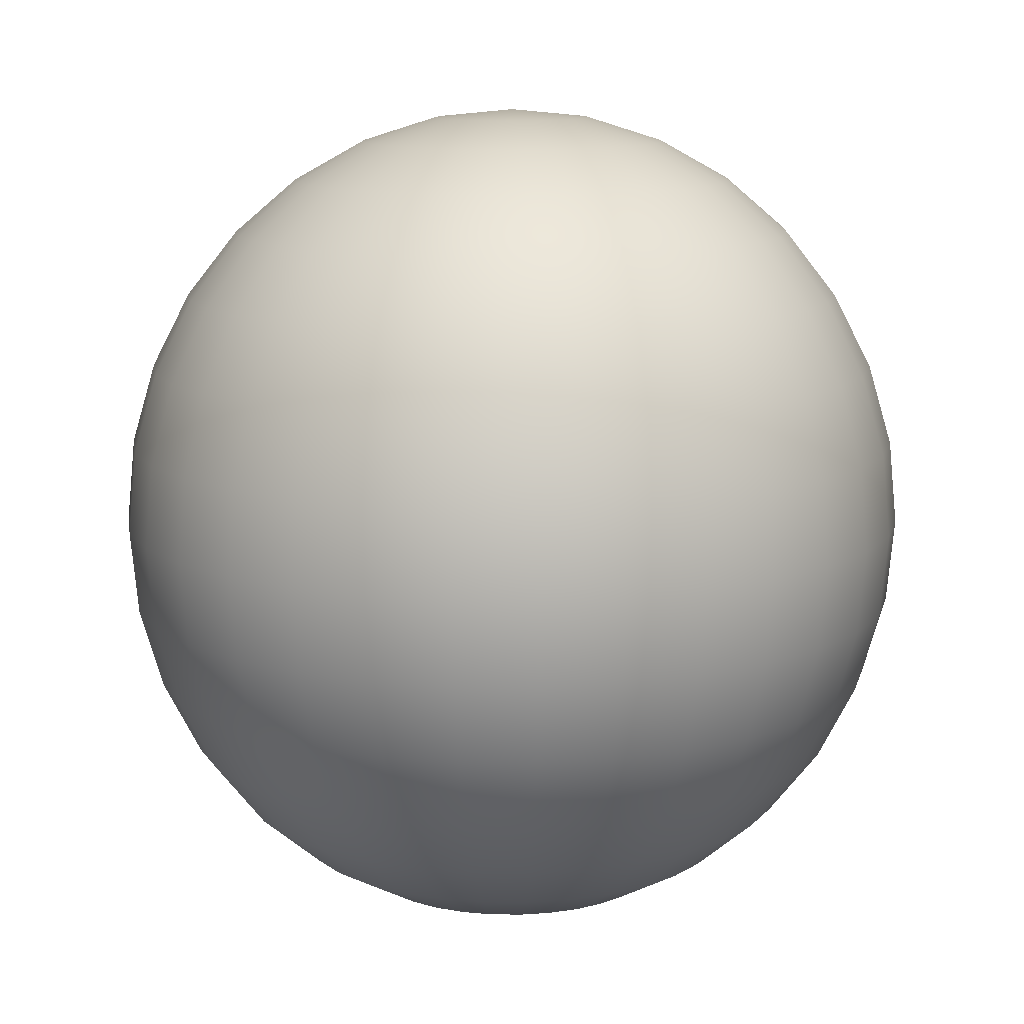
<metadata>
{"format":"obj","ext":"obj","renderer":"f3d","projection":"perspective","resolution":1024,"background":"white","views":[{"elev":11.1,"azim":97.3,"up":"+Y"}]}
</metadata>
<code>
o point
v 0 -0.03352 -1.021
v 0 -0.0224 -1.032
v 0 -0.007865 -1.038
v 0 0 -1.038
v 0 0.007865 -1.038
v 0 0.0224 -1.032
v -0.001534 -0.03954 -1.007
v -0.00301 -0.03724 -1.014
v -0.004369 -0.03352 -1.021
v -0.005561 -0.02851 -1.027
v -0.006539 -0.0224 -1.031
v -0.007266 -0.01543 -1.035
v -0.007714 -0.007865 -1.037
v -0.007865 0 -1.038
v -0.007714 0.007865 -1.037
v -0.007266 0.01543 -1.035
v -0.006539 0.0224 -1.031
v -0.005561 0.02851 -1.027
v -0.004369 0.03352 -1.021
v -0.00301 0.03724 -1.014
v -0.001534 0.03954 -1.007
v -0.00301 -0.03954 -1.007
v -0.005904 -0.03724 -1.014
v -0.008571 -0.03352 -1.02
v -0.01091 -0.02851 -1.025
v -0.01283 -0.0224 -1.029
v -0.01425 -0.01543 -1.033
v -0.01513 -0.007865 -1.035
v -0.01543 0 -1.035
v -0.01513 0.007865 -1.035
v -0.01425 0.01543 -1.033
v -0.01283 0.0224 -1.029
v -0.01091 0.02851 -1.025
v -0.008571 0.03352 -1.02
v -0.005904 0.03724 -1.014
v -0.00301 0.03954 -1.007
v -0.004369 -0.03954 -1.006
v -0.008571 -0.03724 -1.012
v -0.01244 -0.03352 -1.018
v -0.01584 -0.02851 -1.023
v -0.01862 -0.0224 -1.027
v -0.02069 -0.01543 -1.029
v -0.02197 -0.007865 -1.031
v -0.0224 0 -1.032
v -0.02197 0.007865 -1.031
v -0.02069 0.01543 -1.029
v -0.01862 0.0224 -1.027
v -0.01584 0.02851 -1.023
v -0.01244 0.03352 -1.018
v -0.008571 0.03724 -1.012
v -0.004369 0.03954 -1.006
v -0.005561 -0.03954 -1.005
v -0.01091 -0.03724 -1.01
v -0.01584 -0.03352 -1.015
v -0.02016 -0.02851 -1.019
v -0.0237 -0.0224 -1.023
v -0.02634 -0.01543 -1.025
v -0.02796 -0.007865 -1.027
v -0.02851 0 -1.027
v -0.02796 0.007865 -1.027
v -0.02634 0.01543 -1.025
v -0.0237 0.0224 -1.023
v -0.02016 0.02851 -1.019
v -0.01584 0.03352 -1.015
v -0.01091 0.03724 -1.01
v -0.005561 0.03954 -1.005
v -0.006539 -0.03954 -1.004
v -0.01283 -0.03724 -1.008
v -0.01862 -0.03352 -1.012
v -0.0237 -0.02851 -1.015
v -0.02787 -0.0224 -1.018
v -0.03097 -0.01543 -1.02
v -0.03288 -0.007865 -1.021
v -0.03352 0 -1.021
v -0.03288 0.007865 -1.021
v -0.03097 0.01543 -1.02
v -0.02787 0.0224 -1.018
v -0.0237 0.02851 -1.015
v -0.01862 0.03352 -1.012
v -0.01283 0.03724 -1.008
v -0.006539 0.03954 -1.004
v 0 -0.04031 -1
v -0.007266 -0.03954 -1.003
v -0.01425 -0.03724 -1.006
v -0.02069 -0.03352 -1.008
v -0.02634 -0.02851 -1.01
v -0.03097 -0.0224 -1.012
v -0.03441 -0.01543 -1.014
v -0.03653 -0.007865 -1.014
v -0.03724 0 -1.015
v -0.03653 0.007865 -1.014
v -0.03441 0.01543 -1.014
v -0.03097 0.0224 -1.012
v -0.02634 0.02851 -1.01
v -0.02069 0.03352 -1.008
v -0.01425 0.03724 -1.006
v -0.007266 0.03954 -1.003
v -0.007714 -0.03954 -1.001
v -0.01513 -0.03724 -1.003
v -0.02197 -0.03352 -1.004
v -0.02796 -0.02851 -1.005
v -0.03288 -0.0224 -1.006
v -0.03653 -0.01543 -1.007
v -0.03878 -0.007865 -1.007
v -0.03954 0 -1.007
v -0.03878 0.007865 -1.007
v -0.03653 0.01543 -1.007
v -0.03288 0.0224 -1.006
v -0.02796 0.02851 -1.005
v -0.02197 0.03352 -1.004
v -0.01513 0.03724 -1.003
v -0.007714 0.03954 -1.001
v -0.007865 -0.03954 -1
v -0.01543 -0.03724 -1
v -0.0224 -0.03352 -1
v -0.02851 -0.02851 -1
v -0.03352 -0.0224 -1
v -0.03724 -0.01543 -1
v -0.03954 -0.007865 -1
v -0.04031 0 -1
v -0.03954 0.007865 -1
v -0.03724 0.01543 -1
v -0.03352 0.0224 -1
v -0.02851 0.02851 -1
v -0.0224 0.03352 -1
v -0.01543 0.03724 -1
v -0.007865 0.03954 -1
v -0.007714 -0.03954 -0.9985
v -0.01513 -0.03724 -0.9971
v -0.02197 -0.03352 -0.9958
v -0.02796 -0.02851 -0.9947
v -0.03288 -0.0224 -0.9938
v -0.03653 -0.01543 -0.9931
v -0.03878 -0.007865 -0.9927
v -0.03954 0 -0.9925
v -0.03878 0.007865 -0.9927
v -0.03653 0.01543 -0.9931
v -0.03288 0.0224 -0.9938
v -0.02796 0.02851 -0.9947
v -0.02197 0.03352 -0.9958
v -0.01513 0.03724 -0.9971
v -0.007714 0.03954 -0.9985
v -0.007266 -0.03954 -0.9971
v -0.01425 -0.03724 -0.9944
v -0.02069 -0.03352 -0.9918
v -0.02634 -0.02851 -0.9896
v -0.03097 -0.0224 -0.9878
v -0.03441 -0.01543 -0.9864
v -0.03653 -0.007865 -0.9856
v -0.03724 0 -0.9853
v -0.03653 0.007865 -0.9856
v -0.03441 0.01543 -0.9864
v -0.03097 0.0224 -0.9878
v -0.02634 0.02851 -0.9896
v -0.02069 0.03352 -0.9918
v -0.01425 0.03724 -0.9944
v -0.007266 0.03954 -0.9971
v -0.006539 -0.03954 -0.9958
v -0.01283 -0.03724 -0.9918
v -0.01862 -0.03352 -0.9882
v -0.0237 -0.02851 -0.9849
v -0.02787 -0.0224 -0.9823
v -0.03097 -0.01543 -0.9803
v -0.03288 -0.007865 -0.9791
v -0.03352 0 -0.9787
v -0.03288 0.007865 -0.9791
v -0.03097 0.01543 -0.9803
v -0.02787 0.0224 -0.9823
v -0.0237 0.02851 -0.9849
v -0.01862 0.03352 -0.9882
v -0.01283 0.03724 -0.9918
v -0.006539 0.03954 -0.9958
v -0.005561 -0.03954 -0.9947
v -0.01091 -0.03724 -0.9896
v -0.01584 -0.03352 -0.9849
v -0.02016 -0.02851 -0.9808
v -0.0237 -0.0224 -0.9774
v -0.02634 -0.01543 -0.9749
v -0.02796 -0.007865 -0.9734
v -0.02851 0 -0.9729
v -0.02796 0.007865 -0.9734
v -0.02634 0.01543 -0.9749
v -0.0237 0.0224 -0.9774
v -0.02016 0.02851 -0.9808
v -0.01584 0.03352 -0.9849
v -0.01091 0.03724 -0.9896
v -0.005561 0.03954 -0.9947
v -0.004369 -0.03954 -0.9938
v -0.008571 -0.03724 -0.9878
v -0.01244 -0.03352 -0.9823
v -0.01584 -0.02851 -0.9774
v -0.01862 -0.0224 -0.9735
v -0.02069 -0.01543 -0.9705
v -0.02197 -0.007865 -0.9687
v -0.0224 0 -0.9681
v -0.02197 0.007865 -0.9687
v -0.02069 0.01543 -0.9705
v -0.01862 0.0224 -0.9735
v -0.01584 0.02851 -0.9774
v -0.01244 0.03352 -0.9823
v -0.008571 0.03724 -0.9878
v -0.004369 0.03954 -0.9938
v -0.00301 -0.03954 -0.9931
v -0.005904 -0.03724 -0.9864
v -0.008571 -0.03352 -0.9803
v -0.01091 -0.02851 -0.9749
v -0.01283 -0.0224 -0.9705
v -0.01425 -0.01543 -0.9672
v -0.01513 -0.007865 -0.9652
v -0.01543 0 -0.9645
v -0.01513 0.007865 -0.9652
v -0.01425 0.01543 -0.9672
v -0.01283 0.0224 -0.9705
v -0.01091 0.02851 -0.9749
v -0.008571 0.03352 -0.9803
v -0.005904 0.03724 -0.9864
v -0.00301 0.03954 -0.9931
v -0.001534 -0.03954 -0.9927
v -0.00301 -0.03724 -0.9856
v -0.004369 -0.03352 -0.9791
v -0.005561 -0.02851 -0.9734
v -0.006539 -0.0224 -0.9687
v -0.007266 -0.01543 -0.9652
v -0.007714 -0.007865 -0.9631
v -0.007865 0 -0.9624
v -0.007714 0.007865 -0.9631
v -0.007266 0.01543 -0.9652
v -0.006539 0.0224 -0.9687
v -0.005561 0.02851 -0.9734
v -0.004369 0.03352 -0.9791
v -0.00301 0.03724 -0.9856
v -0.001534 0.03954 -0.9927
v 0 -0.03954 -0.9925
v 0 -0.03724 -0.9853
v 0 -0.03352 -0.9787
v 0 -0.02851 -0.9729
v 0 -0.0224 -0.9681
v -0 -0.01543 -0.9645
v 0 -0.007865 -0.9624
v 0 0 -0.9616
v 0 0.007865 -0.9624
v -0 0.01543 -0.9645
v 0 0.0224 -0.9681
v 0 0.02851 -0.9729
v 0 0.03352 -0.9787
v 0 0.03724 -0.9853
v 0 0.03954 -0.9925
v 0.001534 -0.03954 -0.9927
v 0.00301 -0.03724 -0.9856
v 0.004369 -0.03352 -0.9791
v 0.005561 -0.02851 -0.9734
v 0.006539 -0.0224 -0.9687
v 0.007266 -0.01543 -0.9652
v 0.007714 -0.007865 -0.9631
v 0.007865 0 -0.9624
v 0.007714 0.007865 -0.9631
v 0.007266 0.01543 -0.9652
v 0.006539 0.0224 -0.9687
v 0.005561 0.02851 -0.9734
v 0.004369 0.03352 -0.9791
v 0.00301 0.03724 -0.9856
v 0.001534 0.03954 -0.9927
v 0.00301 -0.03954 -0.9931
v 0.005904 -0.03724 -0.9864
v 0.008571 -0.03352 -0.9803
v 0.01091 -0.02851 -0.9749
v 0.01283 -0.0224 -0.9705
v 0.01425 -0.01543 -0.9672
v 0.01513 -0.007865 -0.9652
v 0.01543 0 -0.9645
v 0.01513 0.007865 -0.9652
v 0.01425 0.01543 -0.9672
v 0.01283 0.0224 -0.9705
v 0.01091 0.02851 -0.9749
v 0.008571 0.03352 -0.9803
v 0.005904 0.03724 -0.9864
v 0.00301 0.03954 -0.9931
v 0.004369 -0.03954 -0.9938
v 0.008571 -0.03724 -0.9878
v 0.01244 -0.03352 -0.9823
v 0.01584 -0.02851 -0.9774
v 0.01862 -0.0224 -0.9735
v 0.02069 -0.01543 -0.9705
v 0.02197 -0.007865 -0.9687
v 0.0224 0 -0.9681
v 0.02197 0.007865 -0.9687
v 0.02069 0.01543 -0.9705
v 0.01862 0.0224 -0.9735
v 0.01584 0.02851 -0.9774
v 0.01244 0.03352 -0.9823
v 0.008571 0.03724 -0.9878
v 0.004369 0.03954 -0.9938
v 0.005561 -0.03954 -0.9947
v 0.01091 -0.03724 -0.9896
v 0.01584 -0.03352 -0.9849
v 0.02016 -0.02851 -0.9808
v 0.0237 -0.0224 -0.9774
v 0.02634 -0.01543 -0.9749
v 0.02796 -0.007865 -0.9734
v 0.02851 0 -0.9729
v 0.02796 0.007865 -0.9734
v 0.02634 0.01543 -0.9749
v 0.0237 0.0224 -0.9774
v 0.02016 0.02851 -0.9808
v 0.01584 0.03352 -0.9849
v 0.01091 0.03724 -0.9896
v 0.005561 0.03954 -0.9947
v 0 0.04031 -1
v 0.006539 -0.03954 -0.9958
v 0.01283 -0.03724 -0.9918
v 0.01862 -0.03352 -0.9882
v 0.0237 -0.02851 -0.9849
v 0.02787 -0.0224 -0.9823
v 0.03097 -0.01543 -0.9803
v 0.03288 -0.007865 -0.9791
v 0.03352 0 -0.9787
v 0.03288 0.007865 -0.9791
v 0.03097 0.01543 -0.9803
v 0.02787 0.0224 -0.9823
v 0.0237 0.02851 -0.9849
v 0.01862 0.03352 -0.9882
v 0.01283 0.03724 -0.9918
v 0.006539 0.03954 -0.9958
v 0.007266 -0.03954 -0.9971
v 0.01425 -0.03724 -0.9944
v 0.02069 -0.03352 -0.9918
v 0.02634 -0.02851 -0.9896
v 0.03097 -0.0224 -0.9878
v 0.03441 -0.01543 -0.9864
v 0.03653 -0.007865 -0.9856
v 0.03724 0 -0.9853
v 0.03653 0.007865 -0.9856
v 0.03441 0.01543 -0.9864
v 0.03097 0.0224 -0.9878
v 0.02634 0.02851 -0.9896
v 0.02069 0.03352 -0.9918
v 0.01425 0.03724 -0.9944
v 0.007266 0.03954 -0.9971
v 0.007714 -0.03954 -0.9985
v 0.01513 -0.03724 -0.9971
v 0.02197 -0.03352 -0.9958
v 0.02796 -0.02851 -0.9947
v 0.03288 -0.0224 -0.9938
v 0.03653 -0.01543 -0.9931
v 0.03878 -0.007865 -0.9927
v 0.03954 0 -0.9925
v 0.03878 0.007865 -0.9927
v 0.03653 0.01543 -0.9931
v 0.03288 0.0224 -0.9938
v 0.02796 0.02851 -0.9947
v 0.02197 0.03352 -0.9958
v 0.01513 0.03724 -0.9971
v 0.007714 0.03954 -0.9985
v 0.007865 -0.03954 -1
v 0.01543 -0.03724 -1
v 0.0224 -0.03352 -1
v 0.02851 -0.02851 -1
v 0.03352 -0.0224 -1
v 0.03724 -0.01543 -1
v 0.03954 -0.007865 -1
v 0.04031 0 -1
v 0.03954 0.007865 -1
v 0.03724 0.01543 -1
v 0.03352 0.0224 -1
v 0.02851 0.02851 -1
v 0.0224 0.03352 -1
v 0.01543 0.03724 -1
v 0.007865 0.03954 -1
v 0.007714 -0.03954 -1.001
v 0.01513 -0.03724 -1.003
v 0.02197 -0.03352 -1.004
v 0.02796 -0.02851 -1.005
v 0.03288 -0.0224 -1.006
v 0.03653 -0.01543 -1.007
v 0.03878 -0.007865 -1.007
v 0.03954 0 -1.007
v 0.03878 0.007865 -1.007
v 0.03653 0.01543 -1.007
v 0.03288 0.0224 -1.006
v 0.02796 0.02851 -1.005
v 0.02197 0.03352 -1.004
v 0.01513 0.03724 -1.003
v 0.007714 0.03954 -1.001
v 0.007266 -0.03954 -1.003
v 0.01425 -0.03724 -1.006
v 0.02069 -0.03352 -1.008
v 0.02634 -0.02851 -1.01
v 0.03097 -0.0224 -1.012
v 0.03441 -0.01543 -1.014
v 0.03653 -0.007865 -1.014
v 0.03724 0 -1.015
v 0.03653 0.007865 -1.014
v 0.03441 0.01543 -1.014
v 0.03097 0.0224 -1.012
v 0.02634 0.02851 -1.01
v 0.02069 0.03352 -1.008
v 0.01425 0.03724 -1.006
v 0.007266 0.03954 -1.003
v 0.006539 -0.03954 -1.004
v 0.01283 -0.03724 -1.008
v 0.01862 -0.03352 -1.012
v 0.0237 -0.02851 -1.015
v 0.02787 -0.0224 -1.018
v 0.03097 -0.01543 -1.02
v 0.03288 -0.007865 -1.021
v 0.03352 0 -1.021
v 0.03288 0.007865 -1.021
v 0.03097 0.01543 -1.02
v 0.02787 0.0224 -1.018
v 0.0237 0.02851 -1.015
v 0.01862 0.03352 -1.012
v 0.01283 0.03724 -1.008
v 0.006539 0.03954 -1.004
v 0.005561 -0.03954 -1.005
v 0.01091 -0.03724 -1.01
v 0.01584 -0.03352 -1.015
v 0.02016 -0.02851 -1.019
v 0.0237 -0.0224 -1.023
v 0.02634 -0.01543 -1.025
v 0.02796 -0.007865 -1.027
v 0.02851 0 -1.027
v 0.02796 0.007865 -1.027
v 0.02634 0.01543 -1.025
v 0.0237 0.0224 -1.023
v 0.02016 0.02851 -1.019
v 0.01584 0.03352 -1.015
v 0.01091 0.03724 -1.01
v 0.005561 0.03954 -1.005
v 0.004369 -0.03954 -1.006
v 0.008571 -0.03724 -1.012
v 0.01244 -0.03352 -1.018
v 0.01584 -0.02851 -1.023
v 0.01862 -0.0224 -1.027
v 0.02069 -0.01543 -1.029
v 0.02197 -0.007865 -1.031
v 0.0224 0 -1.032
v 0.02197 0.007865 -1.031
v 0.02069 0.01543 -1.029
v 0.01862 0.0224 -1.027
v 0.01584 0.02851 -1.023
v 0.01244 0.03352 -1.018
v 0.008571 0.03724 -1.012
v 0.004369 0.03954 -1.006
v 0.00301 -0.03954 -1.007
v 0.005904 -0.03724 -1.014
v 0.008571 -0.03352 -1.02
v 0.01091 -0.02851 -1.025
v 0.01283 -0.0224 -1.029
v 0.01425 -0.01543 -1.033
v 0.01513 -0.007865 -1.035
v 0.01543 0 -1.035
v 0.01513 0.007865 -1.035
v 0.01425 0.01543 -1.033
v 0.01283 0.0224 -1.029
v 0.01091 0.02851 -1.025
v 0.008571 0.03352 -1.02
v 0.005904 0.03724 -1.014
v 0.00301 0.03954 -1.007
v 0.001534 -0.03954 -1.007
v 0.00301 -0.03724 -1.014
v 0.004369 -0.03352 -1.021
v 0.005561 -0.02851 -1.027
v 0.006539 -0.0224 -1.031
v 0.007266 -0.01543 -1.035
v 0.007714 -0.007865 -1.037
v 0.007865 0 -1.038
v 0.007714 0.007865 -1.037
v 0.007266 0.01543 -1.035
v 0.006539 0.0224 -1.031
v 0.005561 0.02851 -1.027
v 0.004369 0.03352 -1.021
v 0.00301 0.03724 -1.014
v 0.001534 0.03954 -1.007
v -0 -0.03954 -1.007
v -0 -0.03724 -1.015
v -0 -0.02851 -1.027
v -0 -0.01543 -1.035
v -0 0.01543 -1.035
v -0 0.02851 -1.027
v -0 0.03352 -1.021
v -0 0.03724 -1.015
v -0 0.03954 -1.007
f 479 6 17 18
f 2 476 10 11
f 480 479 18 19
f 477 2 11 12
f 481 480 19 20
f 3 477 12 13
f 482 481 20 21
f 4 3 13 14
f 474 82 7
f 308 482 21
f 5 4 14 15
f 475 474 7 8
f 478 5 15 16
f 1 475 8 9
f 6 478 16 17
f 476 1 9 10
f 17 16 31 32
f 10 9 24 25
f 18 17 32 33
f 11 10 25 26
f 19 18 33 34
f 12 11 26 27
f 20 19 34 35
f 13 12 27 28
f 21 20 35 36
f 14 13 28 29
f 7 82 22
f 308 21 36
f 15 14 29 30
f 8 7 22 23
f 16 15 30 31
f 9 8 23 24
f 36 35 50 51
f 29 28 43 44
f 22 82 37
f 308 36 51
f 30 29 44 45
f 23 22 37 38
f 31 30 45 46
f 24 23 38 39
f 32 31 46 47
f 25 24 39 40
f 33 32 47 48
f 26 25 40 41
f 34 33 48 49
f 27 26 41 42
f 35 34 49 50
f 28 27 42 43
f 40 39 54 55
f 48 47 62 63
f 41 40 55 56
f 49 48 63 64
f 42 41 56 57
f 50 49 64 65
f 43 42 57 58
f 51 50 65 66
f 44 43 58 59
f 37 82 52
f 308 51 66
f 45 44 59 60
f 38 37 52 53
f 46 45 60 61
f 39 38 53 54
f 47 46 61 62
f 59 58 73 74
f 52 82 67
f 308 66 81
f 60 59 74 75
f 53 52 67 68
f 61 60 75 76
f 54 53 68 69
f 62 61 76 77
f 55 54 69 70
f 63 62 77 78
f 56 55 70 71
f 64 63 78 79
f 57 56 71 72
f 65 64 79 80
f 58 57 72 73
f 66 65 80 81
f 78 77 93 94
f 71 70 86 87
f 79 78 94 95
f 72 71 87 88
f 80 79 95 96
f 73 72 88 89
f 81 80 96 97
f 74 73 89 90
f 67 82 83
f 308 81 97
f 75 74 90 91
f 68 67 83 84
f 76 75 91 92
f 69 68 84 85
f 77 76 92 93
f 70 69 85 86
f 308 97 112
f 91 90 105 106
f 84 83 98 99
f 92 91 106 107
f 85 84 99 100
f 93 92 107 108
f 86 85 100 101
f 94 93 108 109
f 87 86 101 102
f 95 94 109 110
f 88 87 102 103
f 96 95 110 111
f 89 88 103 104
f 97 96 111 112
f 90 89 104 105
f 83 82 98
f 110 109 124 125
f 103 102 117 118
f 111 110 125 126
f 104 103 118 119
f 112 111 126 127
f 105 104 119 120
f 98 82 113
f 308 112 127
f 106 105 120 121
f 99 98 113 114
f 107 106 121 122
f 100 99 114 115
f 108 107 122 123
f 101 100 115 116
f 109 108 123 124
f 102 101 116 117
f 114 113 128 129
f 122 121 136 137
f 115 114 129 130
f 123 122 137 138
f 116 115 130 131
f 124 123 138 139
f 117 116 131 132
f 125 124 139 140
f 118 117 132 133
f 126 125 140 141
f 119 118 133 134
f 127 126 141 142
f 120 119 134 135
f 113 82 128
f 308 127 142
f 121 120 135 136
f 133 132 147 148
f 141 140 155 156
f 134 133 148 149
f 142 141 156 157
f 135 134 149 150
f 128 82 143
f 308 142 157
f 136 135 150 151
f 129 128 143 144
f 137 136 151 152
f 130 129 144 145
f 138 137 152 153
f 131 130 145 146
f 139 138 153 154
f 132 131 146 147
f 140 139 154 155
f 152 151 166 167
f 145 144 159 160
f 153 152 167 168
f 146 145 160 161
f 154 153 168 169
f 147 146 161 162
f 155 154 169 170
f 148 147 162 163
f 156 155 170 171
f 149 148 163 164
f 157 156 171 172
f 150 149 164 165
f 143 82 158
f 308 157 172
f 151 150 165 166
f 144 143 158 159
f 171 170 185 186
f 164 163 178 179
f 172 171 186 187
f 165 164 179 180
f 158 82 173
f 308 172 187
f 166 165 180 181
f 159 158 173 174
f 167 166 181 182
f 160 159 174 175
f 168 167 182 183
f 161 160 175 176
f 169 168 183 184
f 162 161 176 177
f 170 169 184 185
f 163 162 177 178
f 175 174 189 190
f 183 182 197 198
f 176 175 190 191
f 184 183 198 199
f 177 176 191 192
f 185 184 199 200
f 178 177 192 193
f 186 185 200 201
f 179 178 193 194
f 187 186 201 202
f 180 179 194 195
f 173 82 188
f 308 187 202
f 181 180 195 196
f 174 173 188 189
f 182 181 196 197
f 194 193 208 209
f 202 201 216 217
f 195 194 209 210
f 188 82 203
f 308 202 217
f 196 195 210 211
f 189 188 203 204
f 197 196 211 212
f 190 189 204 205
f 198 197 212 213
f 191 190 205 206
f 199 198 213 214
f 192 191 206 207
f 200 199 214 215
f 193 192 207 208
f 201 200 215 216
f 213 212 227 228
f 206 205 220 221
f 214 213 228 229
f 207 206 221 222
f 215 214 229 230
f 208 207 222 223
f 216 215 230 231
f 209 208 223 224
f 217 216 231 232
f 210 209 224 225
f 203 82 218
f 308 217 232
f 211 210 225 226
f 204 203 218 219
f 212 211 226 227
f 205 204 219 220
f 232 231 246 247
f 225 224 239 240
f 218 82 233
f 308 232 247
f 226 225 240 241
f 219 218 233 234
f 227 226 241 242
f 220 219 234 235
f 228 227 242 243
f 221 220 235 236
f 229 228 243 244
f 222 221 236 237
f 230 229 244 245
f 223 222 237 238
f 231 230 245 246
f 224 223 238 239
f 244 243 258 259
f 237 236 251 252
f 245 244 259 260
f 238 237 252 253
f 246 245 260 261
f 239 238 253 254
f 247 246 261 262
f 240 239 254 255
f 233 82 248
f 308 247 262
f 241 240 255 256
f 234 233 248 249
f 242 241 256 257
f 235 234 249 250
f 243 242 257 258
f 236 235 250 251
f 248 82 263
f 308 262 277
f 256 255 270 271
f 249 248 263 264
f 257 256 271 272
f 250 249 264 265
f 258 257 272 273
f 251 250 265 266
f 259 258 273 274
f 252 251 266 267
f 260 259 274 275
f 253 252 267 268
f 261 260 275 276
f 254 253 268 269
f 262 261 276 277
f 255 254 269 270
f 267 266 281 282
f 275 274 289 290
f 268 267 282 283
f 276 275 290 291
f 269 268 283 284
f 277 276 291 292
f 270 269 284 285
f 263 82 278
f 308 277 292
f 271 270 285 286
f 264 263 278 279
f 272 271 286 287
f 265 264 279 280
f 273 272 287 288
f 266 265 280 281
f 274 273 288 289
f 286 285 300 301
f 279 278 293 294
f 287 286 301 302
f 280 279 294 295
f 288 287 302 303
f 281 280 295 296
f 289 288 303 304
f 282 281 296 297
f 290 289 304 305
f 283 282 297 298
f 291 290 305 306
f 284 283 298 299
f 292 291 306 307
f 285 284 299 300
f 278 82 293
f 308 292 307
f 305 304 320 321
f 298 297 313 314
f 306 305 321 322
f 299 298 314 315
f 307 306 322 323
f 300 299 315 316
f 293 82 309
f 308 307 323
f 301 300 316 317
f 294 293 309 310
f 302 301 317 318
f 295 294 310 311
f 303 302 318 319
f 296 295 311 312
f 304 303 319 320
f 297 296 312 313
f 310 309 324 325
f 318 317 332 333
f 311 310 325 326
f 319 318 333 334
f 312 311 326 327
f 320 319 334 335
f 313 312 327 328
f 321 320 335 336
f 314 313 328 329
f 322 321 336 337
f 315 314 329 330
f 323 322 337 338
f 316 315 330 331
f 309 82 324
f 308 323 338
f 317 316 331 332
f 329 328 343 344
f 337 336 351 352
f 330 329 344 345
f 338 337 352 353
f 331 330 345 346
f 324 82 339
f 308 338 353
f 332 331 346 347
f 325 324 339 340
f 333 332 347 348
f 326 325 340 341
f 334 333 348 349
f 327 326 341 342
f 335 334 349 350
f 328 327 342 343
f 336 335 350 351
f 348 347 362 363
f 341 340 355 356
f 349 348 363 364
f 342 341 356 357
f 350 349 364 365
f 343 342 357 358
f 351 350 365 366
f 344 343 358 359
f 352 351 366 367
f 345 344 359 360
f 353 352 367 368
f 346 345 360 361
f 339 82 354
f 308 353 368
f 347 346 361 362
f 340 339 354 355
f 367 366 381 382
f 360 359 374 375
f 368 367 382 383
f 361 360 375 376
f 354 82 369
f 308 368 383
f 362 361 376 377
f 355 354 369 370
f 363 362 377 378
f 356 355 370 371
f 364 363 378 379
f 357 356 371 372
f 365 364 379 380
f 358 357 372 373
f 366 365 380 381
f 359 358 373 374
f 379 378 393 394
f 372 371 386 387
f 380 379 394 395
f 373 372 387 388
f 381 380 395 396
f 374 373 388 389
f 382 381 396 397
f 375 374 389 390
f 383 382 397 398
f 376 375 390 391
f 369 82 384
f 308 383 398
f 377 376 391 392
f 370 369 384 385
f 378 377 392 393
f 371 370 385 386
f 398 397 412 413
f 391 390 405 406
f 384 82 399
f 308 398 413
f 392 391 406 407
f 385 384 399 400
f 393 392 407 408
f 386 385 400 401
f 394 393 408 409
f 387 386 401 402
f 395 394 409 410
f 388 387 402 403
f 396 395 410 411
f 389 388 403 404
f 397 396 411 412
f 390 389 404 405
f 402 401 416 417
f 410 409 424 425
f 403 402 417 418
f 411 410 425 426
f 404 403 418 419
f 412 411 426 427
f 405 404 419 420
f 413 412 427 428
f 406 405 420 421
f 399 82 414
f 308 413 428
f 407 406 421 422
f 400 399 414 415
f 408 407 422 423
f 401 400 415 416
f 409 408 423 424
f 421 420 435 436
f 414 82 429
f 308 428 443
f 422 421 436 437
f 415 414 429 430
f 423 422 437 438
f 416 415 430 431
f 424 423 438 439
f 417 416 431 432
f 425 424 439 440
f 418 417 432 433
f 426 425 440 441
f 419 418 433 434
f 427 426 441 442
f 420 419 434 435
f 428 427 442 443
f 440 439 454 455
f 433 432 447 448
f 441 440 455 456
f 434 433 448 449
f 442 441 456 457
f 435 434 449 450
f 443 442 457 458
f 436 435 450 451
f 429 82 444
f 308 443 458
f 437 436 451 452
f 430 429 444 445
f 438 437 452 453
f 431 430 445 446
f 439 438 453 454
f 432 431 446 447
f 444 82 459
f 308 458 473
f 452 451 466 467
f 445 444 459 460
f 453 452 467 468
f 446 445 460 461
f 454 453 468 469
f 447 446 461 462
f 455 454 469 470
f 448 447 462 463
f 456 455 470 471
f 449 448 463 464
f 457 456 471 472
f 450 449 464 465
f 458 457 472 473
f 451 450 465 466
f 463 462 476 2
f 471 470 479 480
f 464 463 2 477
f 472 471 480 481
f 465 464 477 3
f 473 472 481 482
f 466 465 3 4
f 459 82 474
f 308 473 482
f 467 466 4 5
f 460 459 474 475
f 468 467 5 478
f 461 460 475 1
f 469 468 478 6
f 462 461 1 476
f 470 469 6 479

</code>
